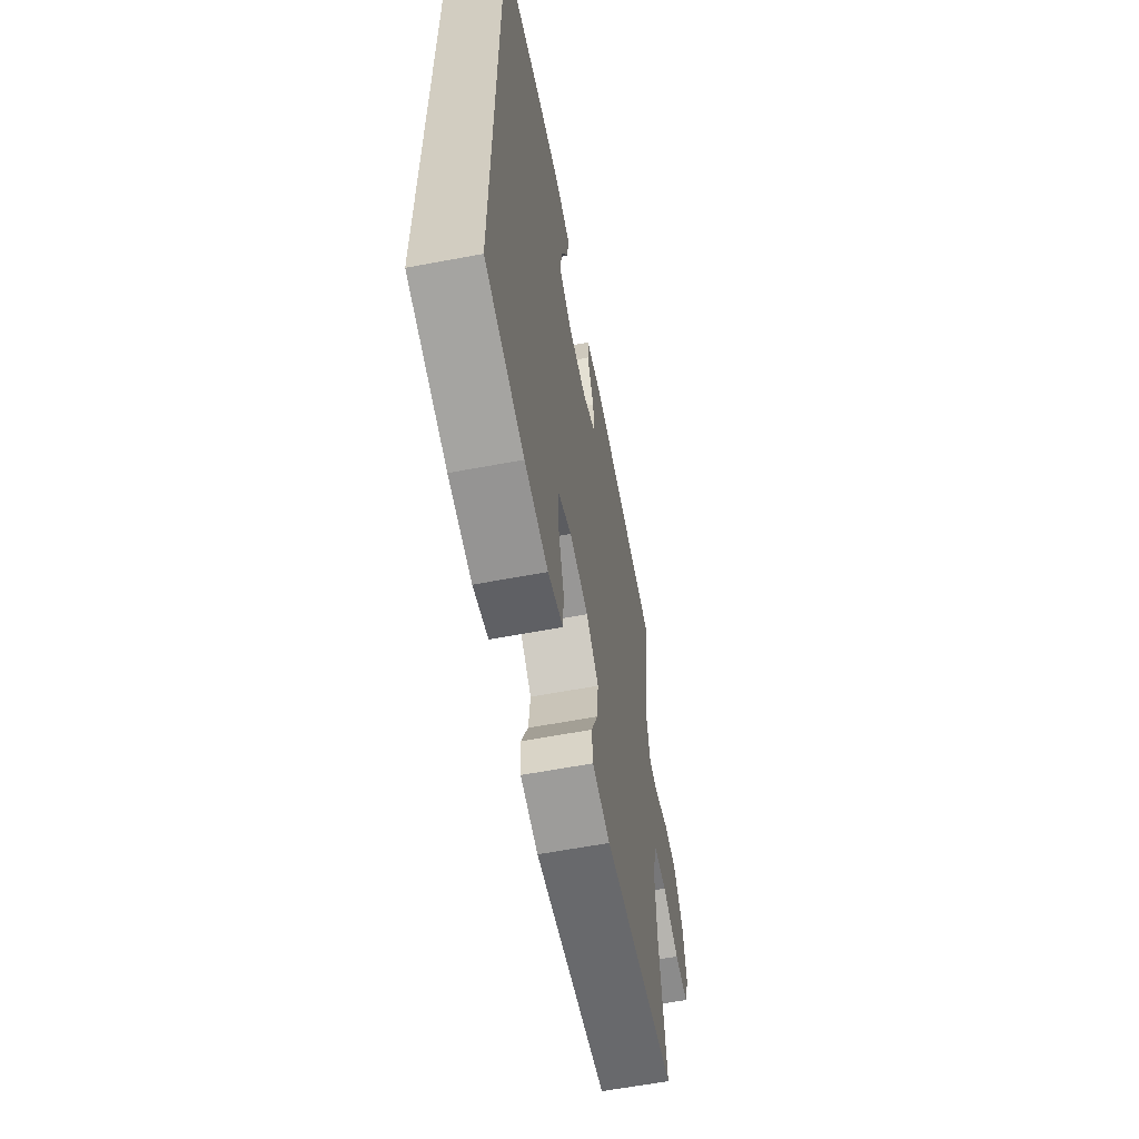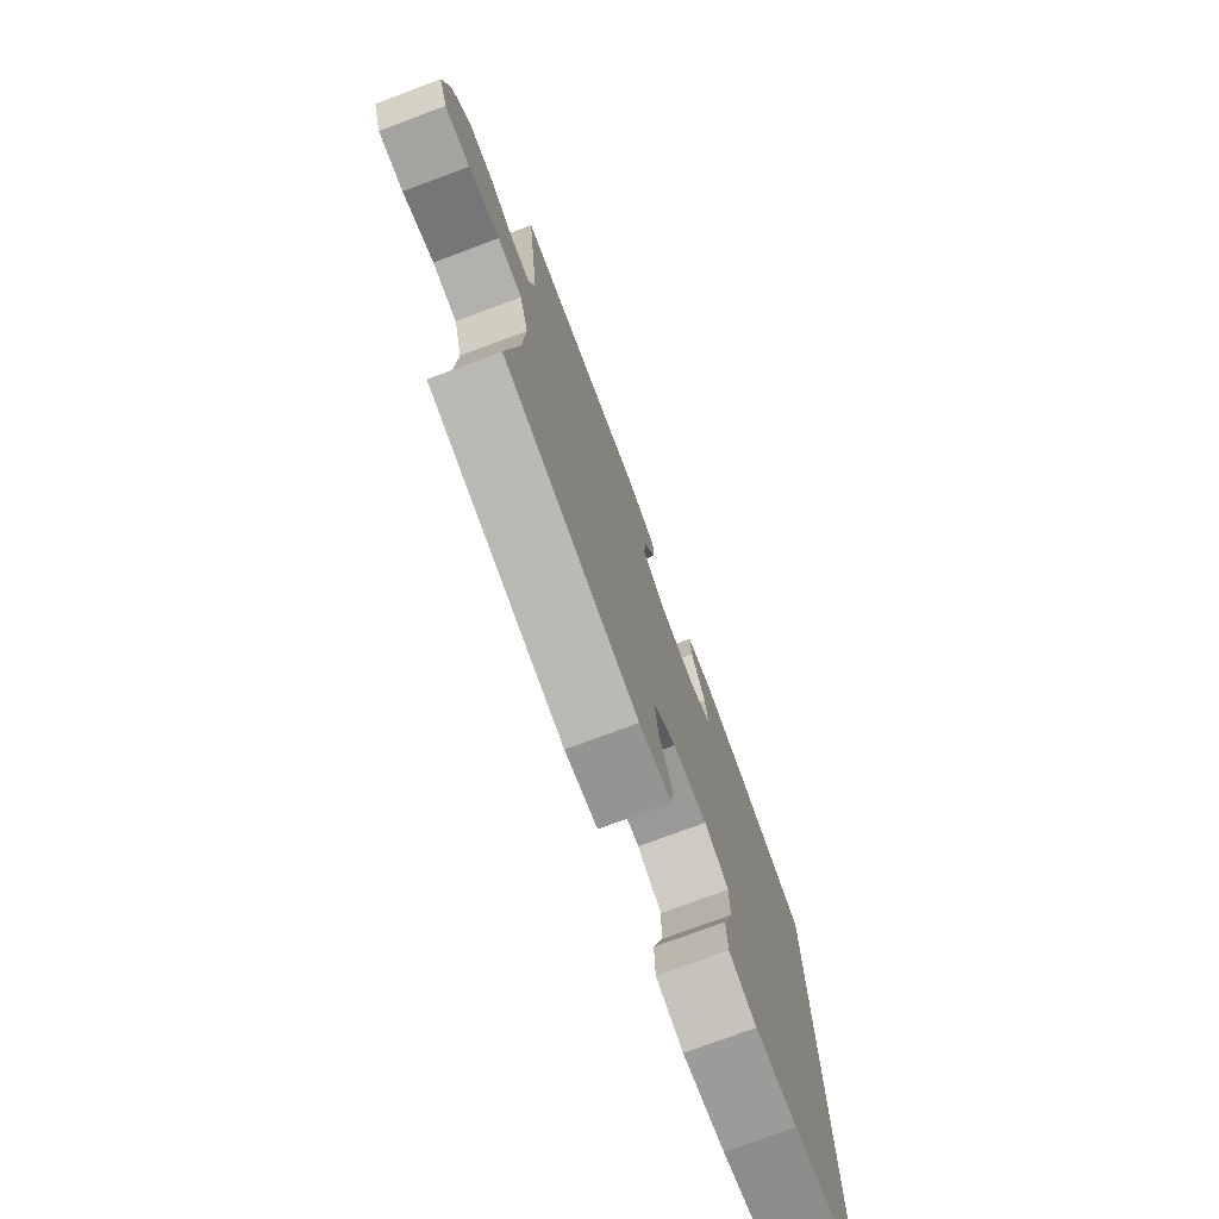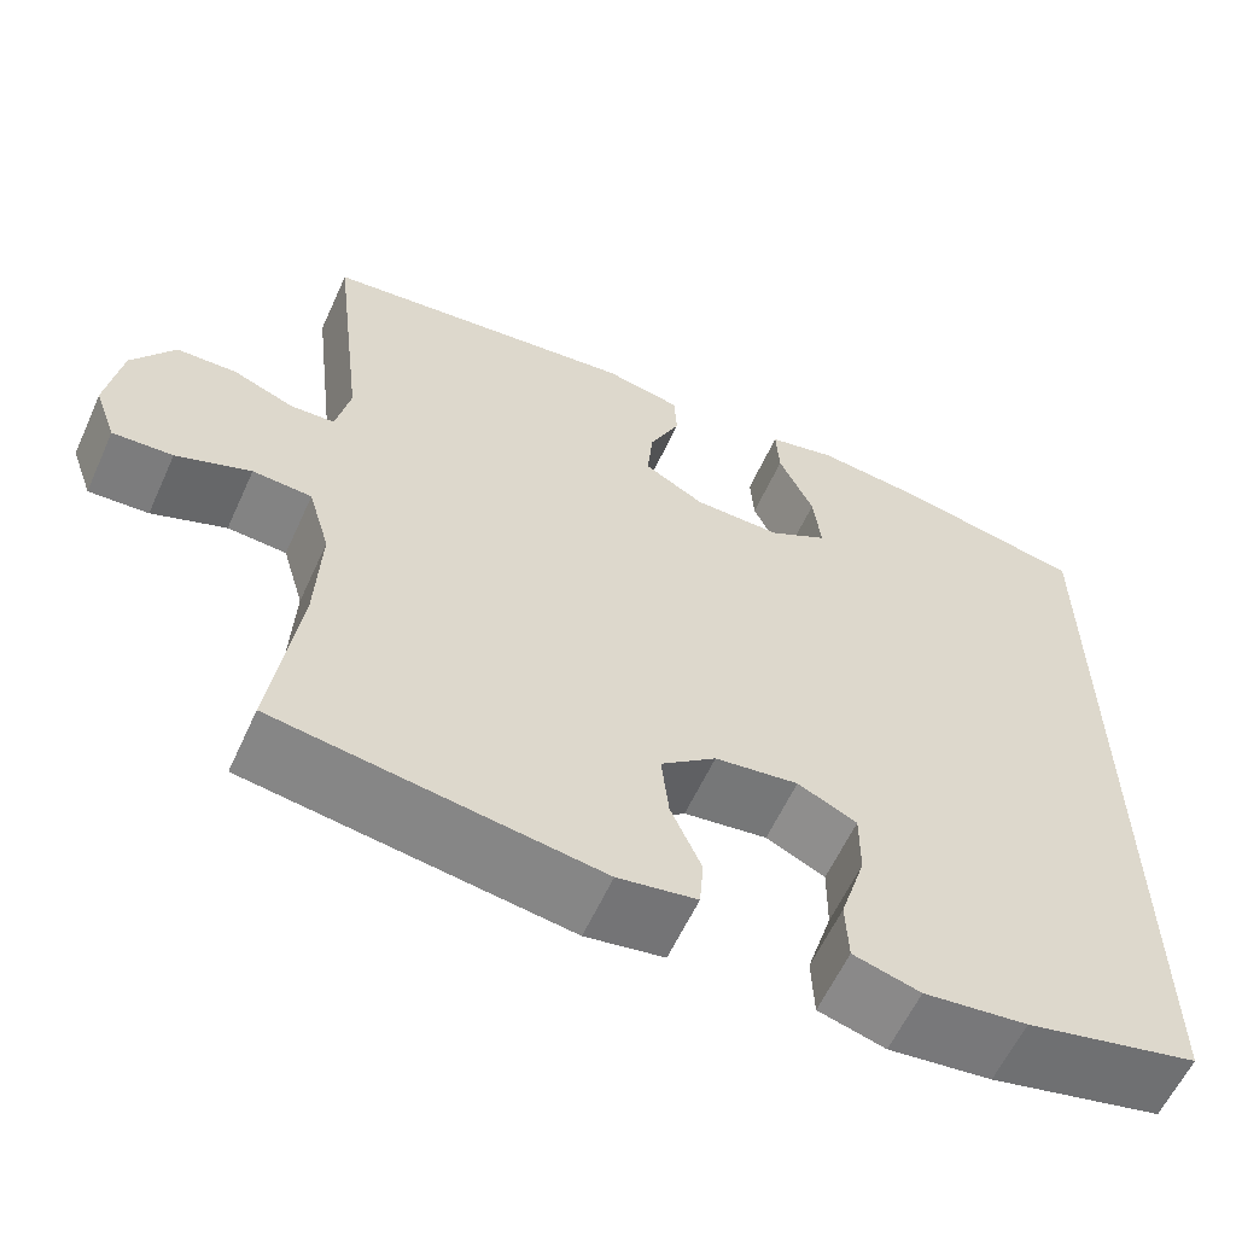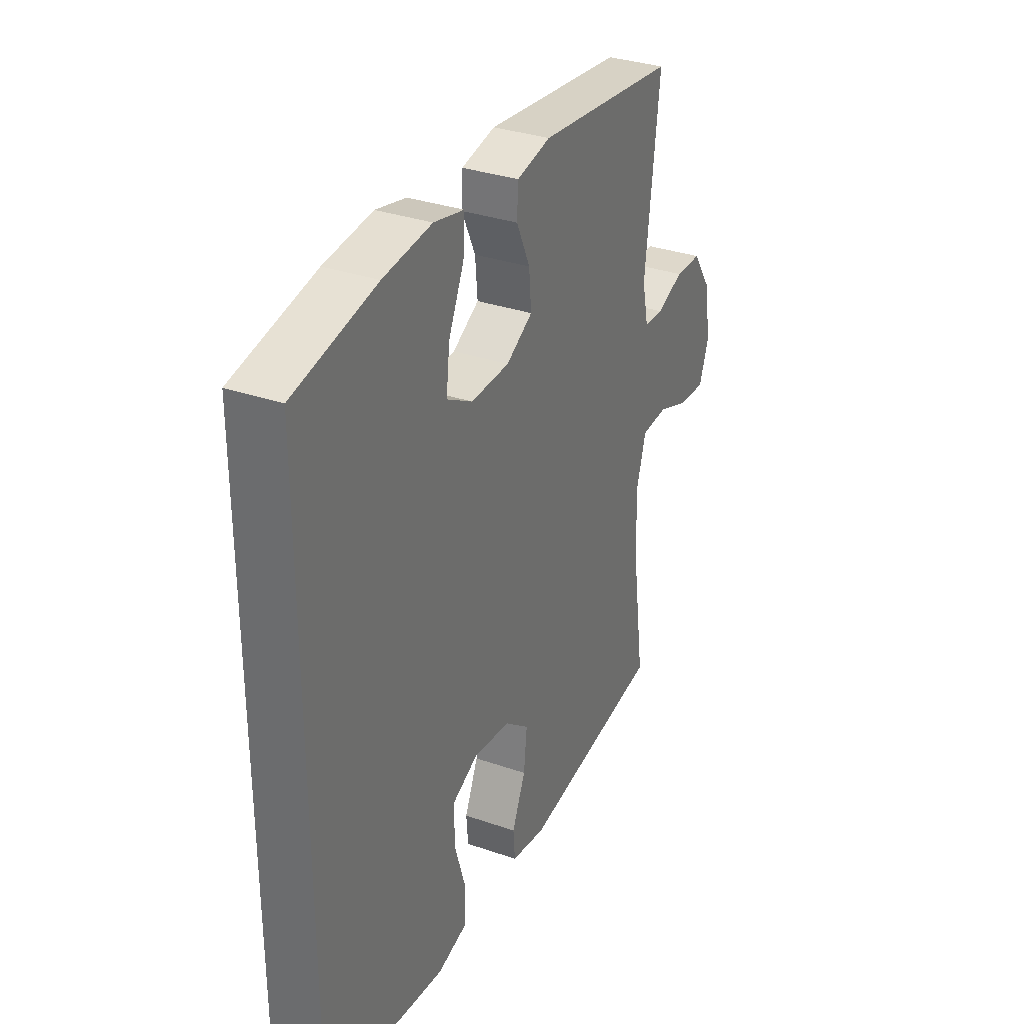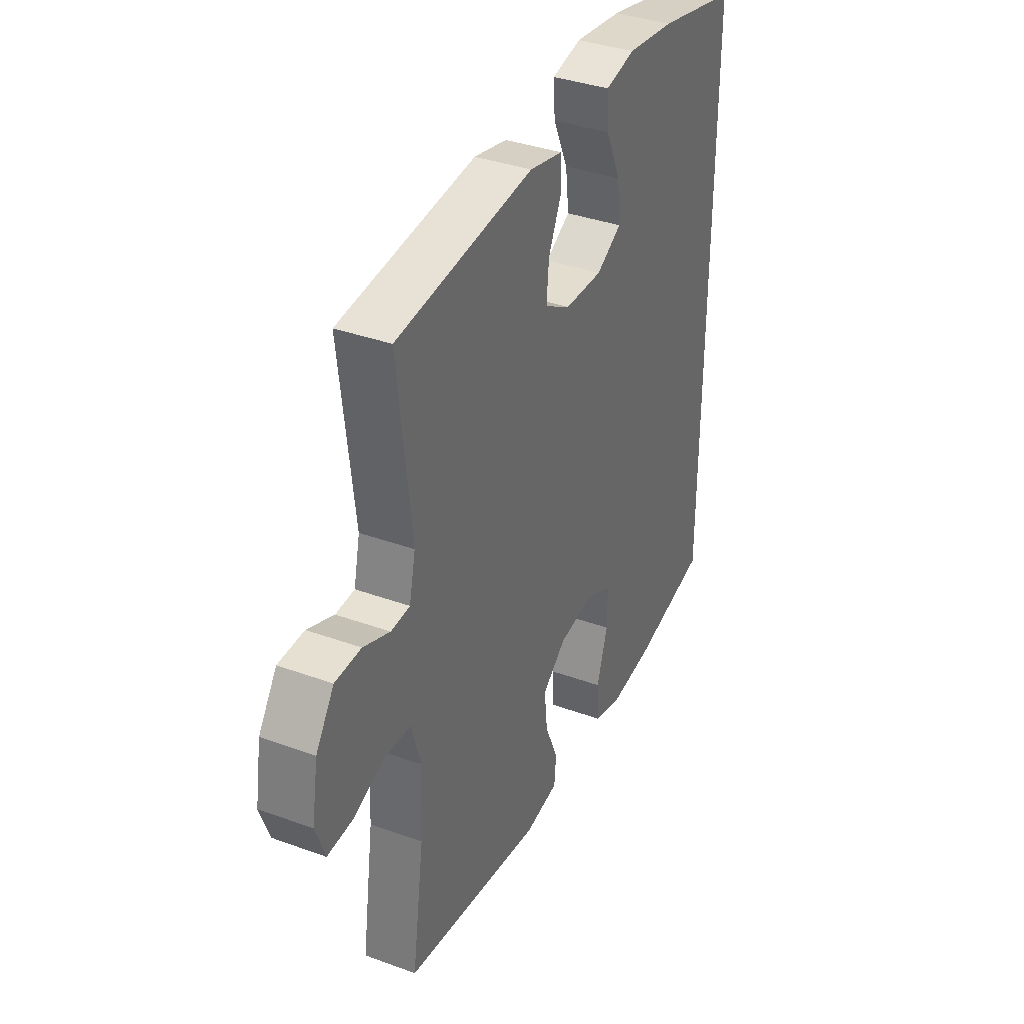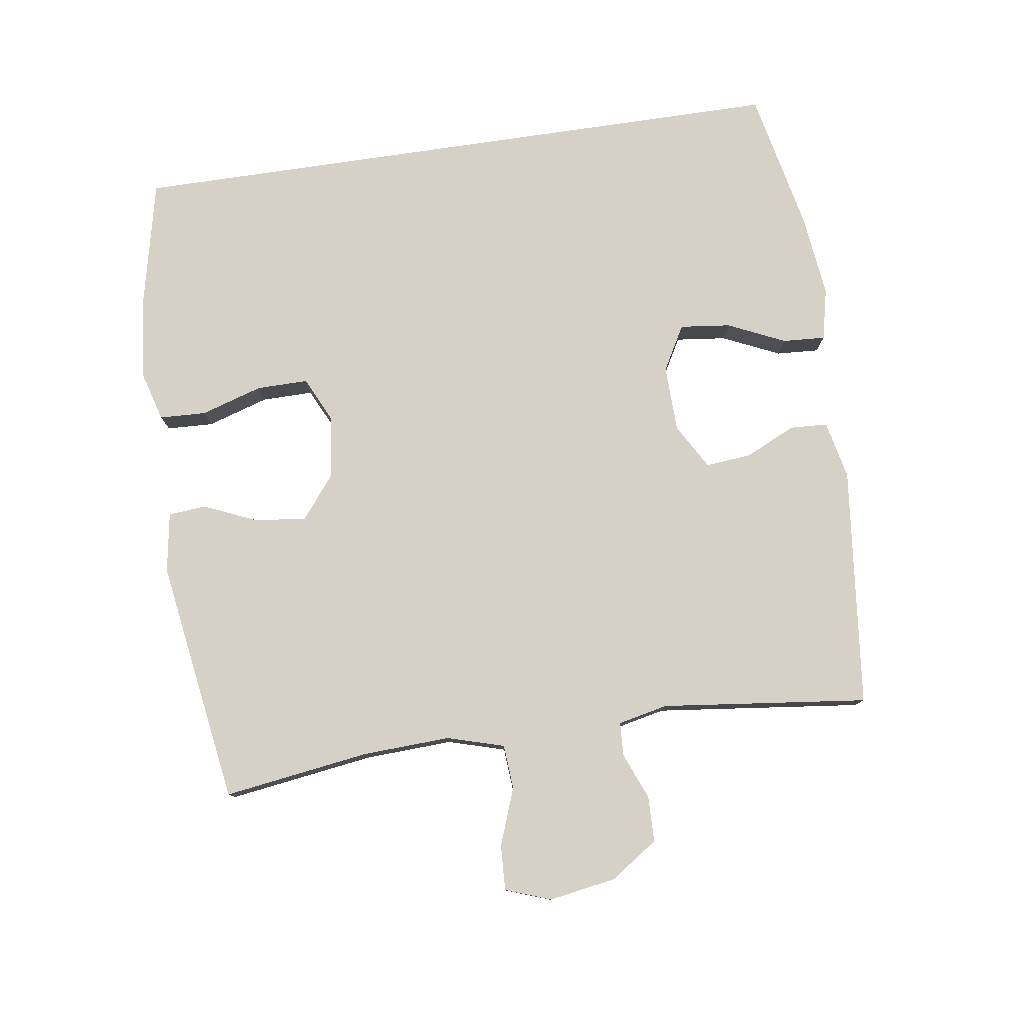
<metadata>
{"format":"obj","ext":"obj","renderer":"f3d","projection":"perspective","resolution":1024,"background":"white","views":[{"elev":-61.1,"azim":100.9,"up":"+Z"},{"elev":-75.7,"azim":-69.6,"up":"+Z"},{"elev":-59.8,"azim":-24.4,"up":"+Z"},{"elev":32.7,"azim":115.7,"up":"+Z"},{"elev":36.6,"azim":-64.7,"up":"+Z"},{"elev":78.8,"azim":-98.4,"up":"+Y"}]}
</metadata>
<code>
o path170
v 0.3156 0.0375 0.5451
v 0.1912 0.0375 0.5597
v 0.1136 0.0375 0.5421
v 0.1174 0.0375 0.4785
v 0.1567 0.0375 0.3927
v 0.1654 0.0375 0.3175
v 0.09886 0.0375 0.2798
v -0.000308 0.0375 0.2822
v -0.06799 0.0375 0.3211
v -0.06185 0.0375 0.3893
v -0.02683 0.0375 0.4645
v -0.02969 0.0375 0.5207
v -0.1165 0.0375 0.5395
v -0.4758 0.0375 0.5005
v -0.4394 0.0375 0.1918
v -0.4555 0.0375 0.1174
v -0.5056 0.0375 0.115
v -0.5751 0.0375 0.1428
v -0.6433 0.0375 0.1412
v -0.6911 0.0375 0.07023
v -0.7073 0.0375 -0.02953
v -0.6827 0.0375 -0.09756
v -0.615 0.0375 -0.0941
v -0.5309 0.0375 -0.06261
v -0.464 0.0375 -0.0673
v -0.4391 0.0375 -0.1525
v -0.4449 0.0375 -0.2831
v -0.4758 0.0375 -0.5012
v -0.1113 0.0375 -0.5561
v -0.02217 0.0375 -0.5412
v -0.01738 0.0375 -0.4848
v -0.05191 0.0375 -0.4052
v -0.06018 0.0375 -0.329
v 0.002494 0.0375 -0.2792
v 0.09724 0.0375 -0.2666
v 0.1643 0.0375 -0.2986
v 0.1638 0.0375 -0.3753
v 0.1352 0.0375 -0.4671
v 0.1381 0.0375 -0.5371
v 0.2137 0.0375 -0.5585
v 0.3305 0.0375 -0.5454
v 0.5261 0.0375 -0.5012
v 0.5261 0.0375 0.5005
v 0.3156 -0.0375 0.5451
v 0.1912 -0.0375 0.5597
v 0.1136 -0.0375 0.5421
v 0.1174 -0.0375 0.4785
v 0.1567 -0.0375 0.3927
v 0.1654 -0.0375 0.3175
v 0.09886 -0.0375 0.2798
v -0.000308 -0.0375 0.2822
v -0.06799 -0.0375 0.3211
v -0.06185 -0.0375 0.3893
v -0.02683 -0.0375 0.4645
v -0.02969 -0.0375 0.5207
v -0.1165 -0.0375 0.5395
v -0.4758 -0.0375 0.5005
v -0.4394 -0.0375 0.1918
v -0.4555 -0.0375 0.1174
v -0.5056 -0.0375 0.115
v -0.5751 -0.0375 0.1428
v -0.6433 -0.0375 0.1412
v -0.6911 -0.0375 0.07023
v -0.7073 -0.0375 -0.02953
v -0.6827 -0.0375 -0.09756
v -0.615 -0.0375 -0.0941
v -0.5309 -0.0375 -0.06261
v -0.464 -0.0375 -0.0673
v -0.4391 -0.0375 -0.1525
v -0.4449 -0.0375 -0.2831
v -0.4758 -0.0375 -0.5012
v -0.1113 -0.0375 -0.5561
v -0.02217 -0.0375 -0.5412
v -0.01738 -0.0375 -0.4848
v -0.05191 -0.0375 -0.4052
v -0.06018 -0.0375 -0.329
v 0.002494 -0.0375 -0.2792
v 0.09724 -0.0375 -0.2666
v 0.1643 -0.0375 -0.2986
v 0.1638 -0.0375 -0.3753
v 0.1352 -0.0375 -0.4671
v 0.1381 -0.0375 -0.5371
v 0.2137 -0.0375 -0.5585
v 0.3305 -0.0375 -0.5454
v 0.5261 -0.0375 -0.5012
v 0.5261 -0.0375 0.5005
v 0.3156 0.0375 0.5451
v 0.1912 0.0375 0.5597
v 0.1136 0.0375 0.5421
v 0.1136 0.0375 0.5421
v 0.1174 0.0375 0.4785
v -0.02969 0.0375 0.5207
v -0.02969 0.0375 0.5207
v -0.1165 0.0375 0.5395
v -0.02683 0.0375 0.4645
v 0.5261 0.0375 0.5005
v 0.5261 0.0375 0.5005
v -0.4758 0.0375 0.5005
v -0.4758 0.0375 0.5005
v 0.5261 0.0375 -0.5012
v 0.5261 0.0375 -0.5012
v 0.1567 0.0375 0.3927
v -0.06185 0.0375 0.3893
v 0.1654 0.0375 0.3175
v 0.1654 0.0375 0.3175
v -0.06799 0.0375 0.3211
v -0.06799 0.0375 0.3211
v -0.000308 0.0375 0.2822
v 0.09886 0.0375 0.2798
v -0.4394 0.0375 0.1918
v -0.4555 0.0375 0.1174
v -0.4555 0.0375 0.1174
v -0.5056 0.0375 0.115
v -0.5751 0.0375 0.1428
v -0.6433 0.0375 0.1412
v -0.6911 0.0375 0.07023
v 0.09724 0.0375 -0.2666
v 0.1643 0.0375 -0.2986
v 0.1643 0.0375 -0.2986
v -0.7073 0.0375 -0.02953
v -0.5309 0.0375 -0.06261
v -0.464 0.0375 -0.0673
v -0.464 0.0375 -0.0673
v -0.6827 0.0375 -0.09756
v -0.6827 0.0375 -0.09756
v -0.615 0.0375 -0.0941
v -0.4391 0.0375 -0.1525
v -0.4449 0.0375 -0.2831
v 0.002494 0.0375 -0.2792
v -0.06018 0.0375 -0.329
v 0.1638 0.0375 -0.3753
v -0.05191 0.0375 -0.4052
v 0.1352 0.0375 -0.4671
v -0.01738 0.0375 -0.4848
v 0.1381 0.0375 -0.5371
v 0.1381 0.0375 -0.5371
v -0.4758 0.0375 -0.5012
v -0.4758 0.0375 -0.5012
v -0.02217 0.0375 -0.5412
v -0.02217 0.0375 -0.5412
v 0.3305 0.0375 -0.5454
v 0.2137 0.0375 -0.5585
v -0.1113 0.0375 -0.5561
v 0.3156 -0.0375 0.5451
v 0.1912 -0.0375 0.5597
v 0.1136 -0.0375 0.5421
v 0.1136 -0.0375 0.5421
v 0.1174 -0.0375 0.4785
v -0.02969 -0.0375 0.5207
v -0.02969 -0.0375 0.5207
v -0.1165 -0.0375 0.5395
v -0.02683 -0.0375 0.4645
v 0.5261 -0.0375 0.5005
v 0.5261 -0.0375 0.5005
v -0.4758 -0.0375 0.5005
v -0.4758 -0.0375 0.5005
v 0.5261 -0.0375 -0.5012
v 0.5261 -0.0375 -0.5012
v 0.1567 -0.0375 0.3927
v -0.06185 -0.0375 0.3893
v 0.1654 -0.0375 0.3175
v 0.1654 -0.0375 0.3175
v -0.06799 -0.0375 0.3211
v -0.06799 -0.0375 0.3211
v -0.000308 -0.0375 0.2822
v 0.09886 -0.0375 0.2798
v -0.4394 -0.0375 0.1918
v -0.4555 -0.0375 0.1174
v -0.4555 -0.0375 0.1174
v -0.5056 -0.0375 0.115
v -0.5751 -0.0375 0.1428
v -0.6433 -0.0375 0.1412
v -0.6911 -0.0375 0.07023
v 0.09724 -0.0375 -0.2666
v 0.1643 -0.0375 -0.2986
v 0.1643 -0.0375 -0.2986
v -0.7073 -0.0375 -0.02953
v -0.5309 -0.0375 -0.06261
v -0.464 -0.0375 -0.0673
v -0.464 -0.0375 -0.0673
v -0.6827 -0.0375 -0.09756
v -0.6827 -0.0375 -0.09756
v -0.615 -0.0375 -0.0941
v -0.4391 -0.0375 -0.1525
v -0.4449 -0.0375 -0.2831
v 0.002494 -0.0375 -0.2792
v -0.06018 -0.0375 -0.329
v 0.1638 -0.0375 -0.3753
v -0.05191 -0.0375 -0.4052
v 0.1352 -0.0375 -0.4671
v -0.01738 -0.0375 -0.4848
v 0.1381 -0.0375 -0.5371
v 0.1381 -0.0375 -0.5371
v -0.4758 -0.0375 -0.5012
v -0.4758 -0.0375 -0.5012
v -0.02217 -0.0375 -0.5412
v -0.02217 -0.0375 -0.5412
v 0.3305 -0.0375 -0.5454
v 0.2137 -0.0375 -0.5585
v -0.1113 -0.0375 -0.5561
f 153 175 157
f 155 160 151
f 199 190 192
f 185 187 184
f 183 177 181
f 179 170 178
f 189 200 191
f 166 165 174
f 161 166 175
f 199 188 190
f 175 166 174
f 198 175 188
f 174 165 186
f 200 185 194
f 161 144 159
f 153 161 175
f 144 161 153
f 191 200 196
f 168 170 179
f 165 179 186
f 167 163 155
f 159 145 148
f 157 175 198
f 173 171 172
f 171 178 170
f 178 173 183
f 149 151 152
f 183 173 177
f 173 178 171
f 179 184 186
f 163 167 168
f 200 189 185
f 165 168 179
f 198 188 199
f 148 145 146
f 187 185 189
f 152 151 160
f 186 184 187
f 145 159 144
f 160 155 163
f 163 168 165
f 1 2 45 44
f 2 90 147 45
f 3 4 47 46
f 93 13 56 150
f 11 12 55 54
f 97 1 44 154
f 13 99 156 56
f 101 43 86 158
f 4 5 48 47
f 10 11 54 53
f 5 105 162 48
f 107 10 53 164
f 8 9 52 51
f 6 7 50 49
f 14 15 58 57
f 7 8 51 50
f 15 112 169 58
f 17 18 61 60
f 18 19 62 61
f 19 20 63 62
f 16 17 60 59
f 35 119 176 78
f 20 21 64 63
f 24 123 180 67
f 21 125 182 64
f 23 24 67 66
f 22 23 66 65
f 25 26 69 68
f 26 27 70 69
f 34 35 78 77
f 33 34 77 76
f 36 37 80 79
f 32 33 76 75
f 37 38 81 80
f 31 32 75 74
f 38 136 193 81
f 27 138 195 70
f 140 31 74 197
f 41 42 85 84
f 40 41 84 83
f 39 40 83 82
f 29 30 73 72
f 28 29 72 71
f 96 100 118
f 98 94 103
f 142 135 133
f 128 127 130
f 126 124 120
f 122 121 113
f 132 134 143
f 109 117 108
f 104 118 109
f 142 133 131
f 118 117 109
f 141 131 118
f 117 129 108
f 143 137 128
f 104 102 87
f 96 118 104
f 87 96 104
f 134 139 143
f 111 122 113
f 108 129 122
f 110 98 106
f 102 91 88
f 100 141 118
f 116 115 114
f 114 113 121
f 121 126 116
f 92 95 94
f 126 120 116
f 116 114 121
f 122 129 127
f 106 111 110
f 143 128 132
f 108 122 111
f 141 142 131
f 91 89 88
f 130 132 128
f 95 103 94
f 129 130 127
f 88 87 102
f 103 106 98
f 106 108 111

</code>
